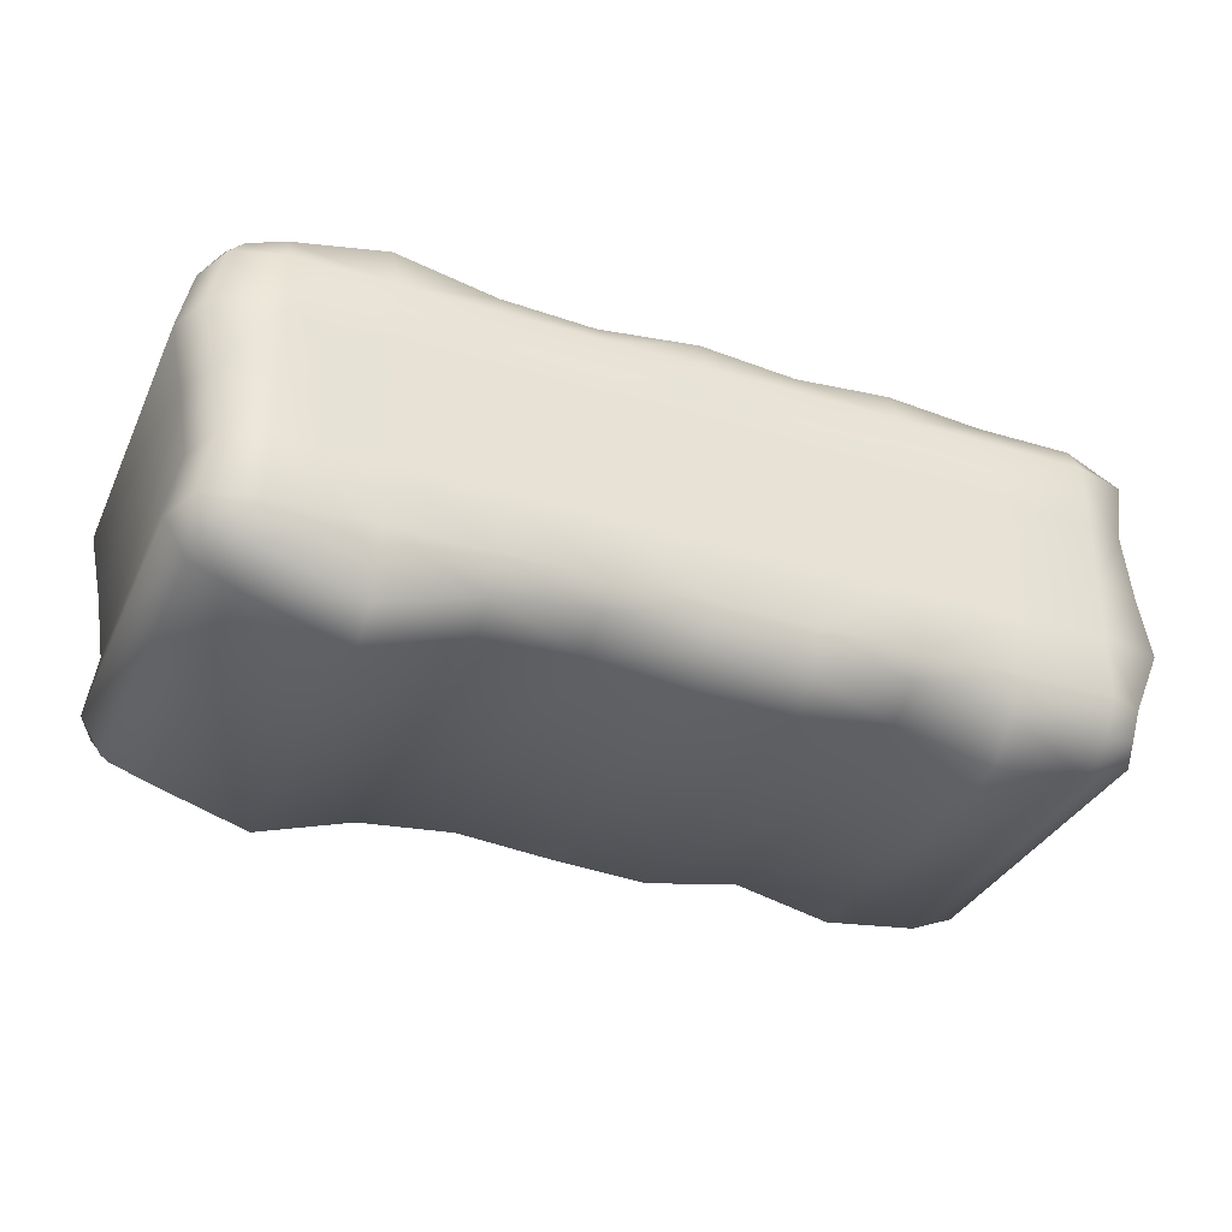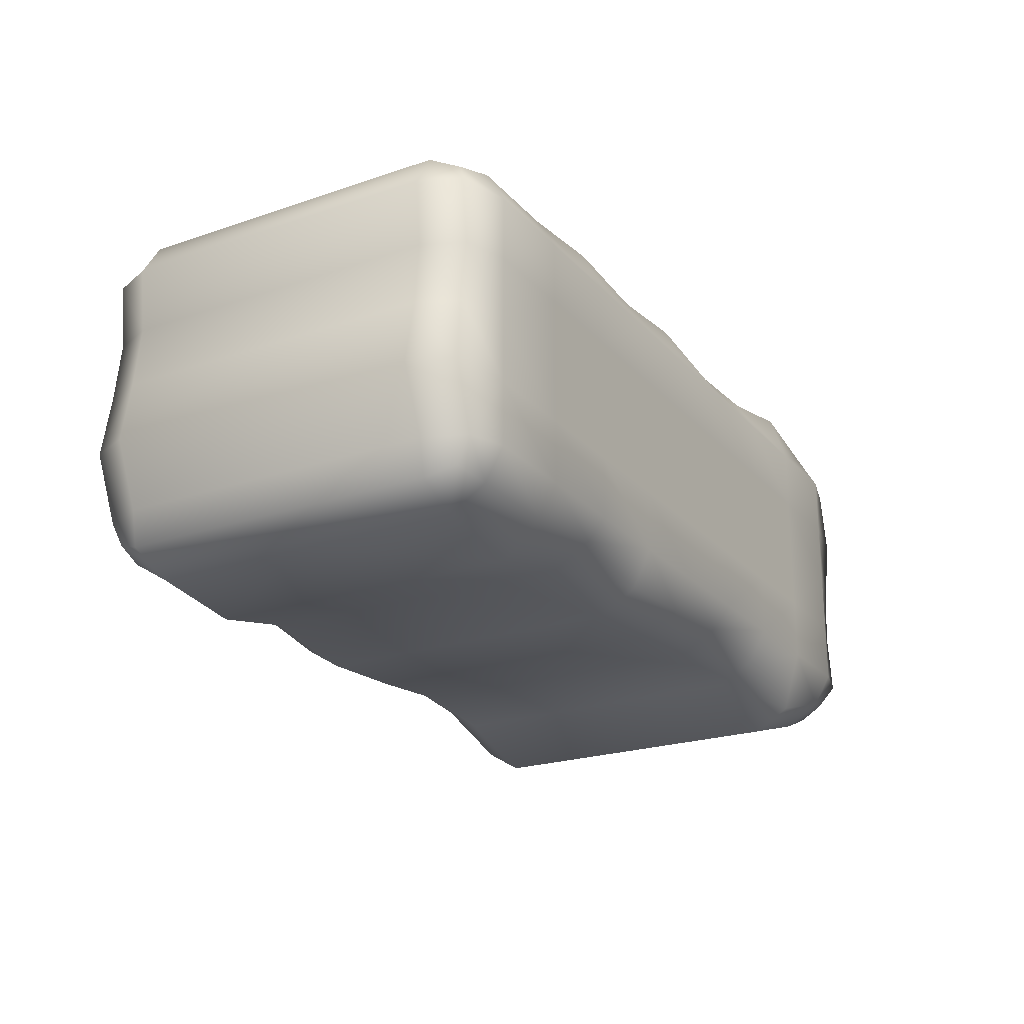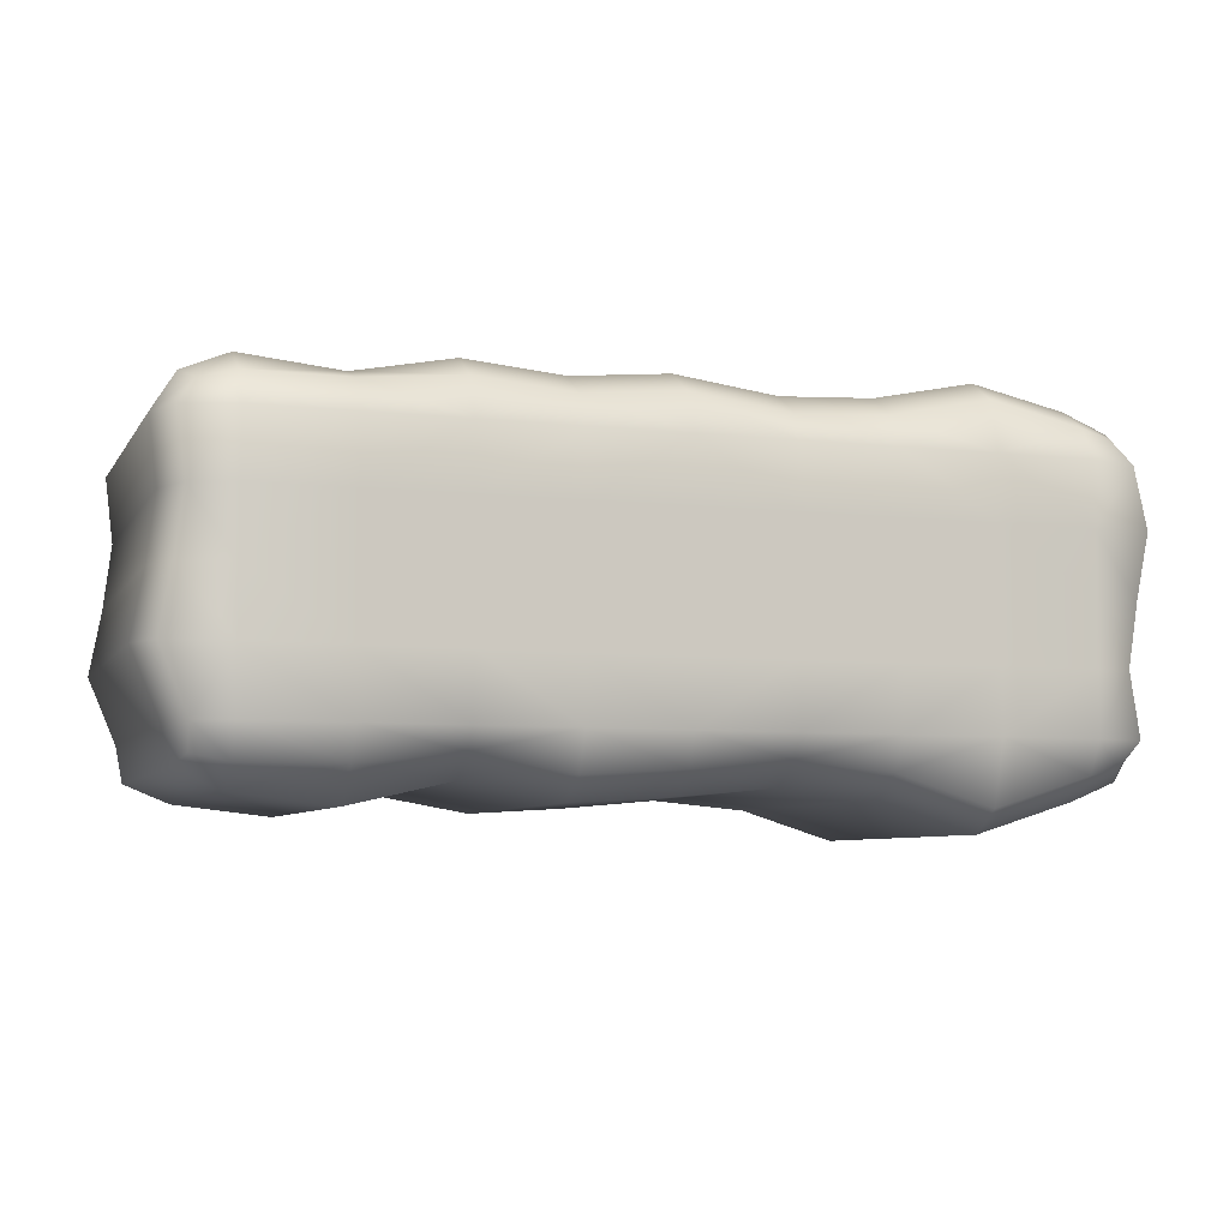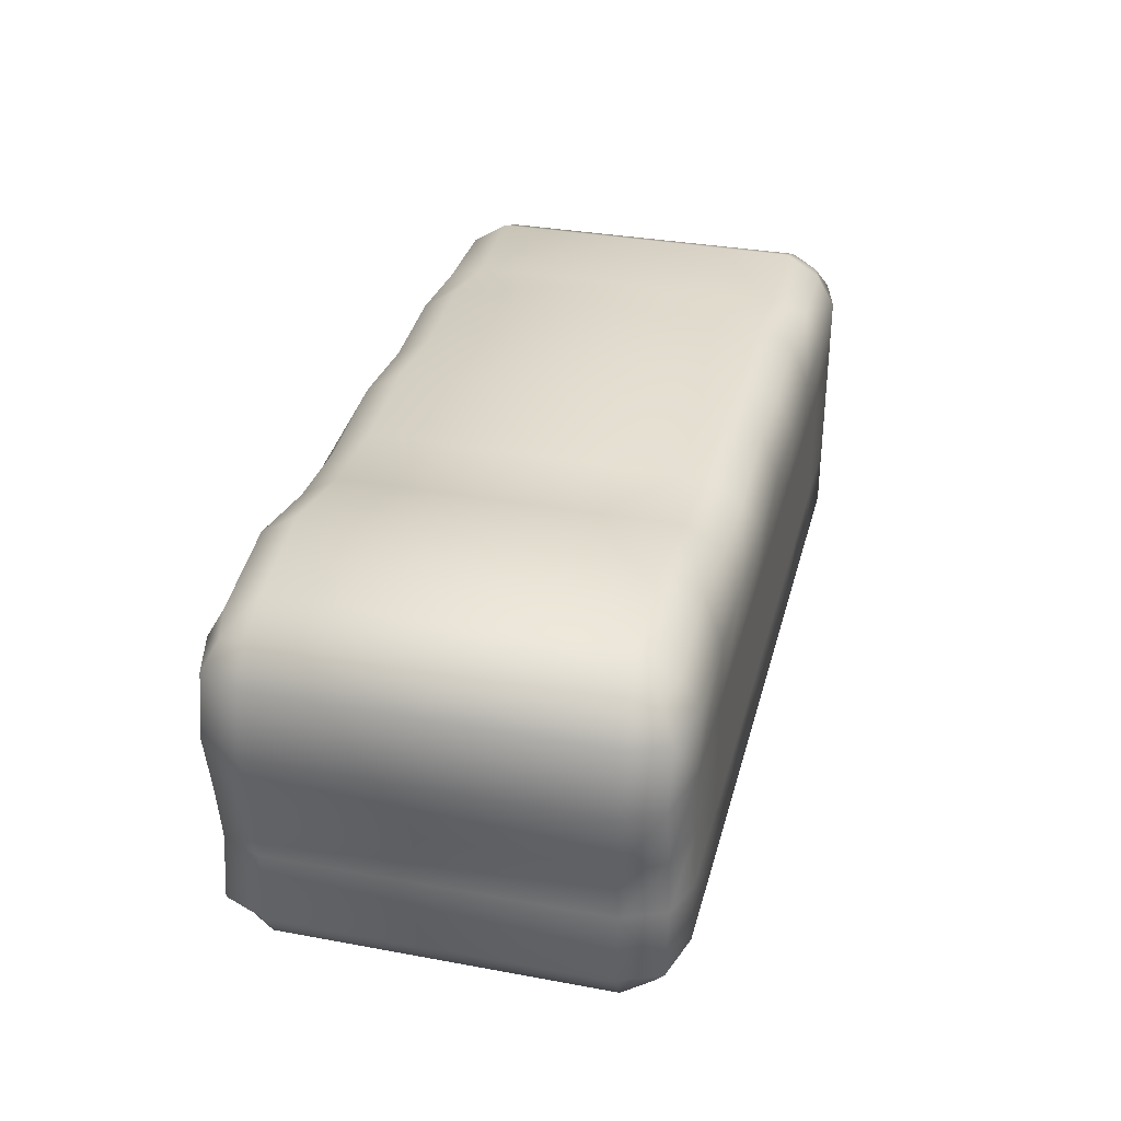
<metadata>
{"format":"obj","ext":"obj","renderer":"f3d","projection":"perspective","resolution":1024,"background":"white","views":[{"elev":-33.9,"azim":-22.3,"up":"+Y"},{"elev":-22.7,"azim":120.3,"up":"+Y"},{"elev":-6.7,"azim":161.5,"up":"+Y"},{"elev":33.3,"azim":-75.8,"up":"+Y"}]}
</metadata>
<code>
o IceBrick_Cube.001
v 0.4168 0.151 0.1892
v 0.3834 0.1578 0.1976
v 0.4279 0.1616 0.1618
v 0.3834 0.18 0.1618
v 0.4327 0.1256 0.2024
v 0.3834 0.126 0.2158
v 0.4499 0.126 0.1618
v -0.4169 0.151 0.1892
v -5.1e-05 0.1667 0.1976
v -0.3835 0.1578 0.1976
v -0.428 0.1616 0.1618
v -5.1e-05 0.1889 0.1618
v -0.3835 0.18 0.1618
v -0.4328 0.1256 0.2024
v -5.1e-05 0.126 0.2158
v -0.3835 0.126 0.2158
v -0.4501 0.126 0.1618
v 0.4279 0.1616 -0
v 0.4168 0.151 -0.1892
v 0.3834 0.18 -0
v 0.3834 0.1578 -0.1976
v 0.4279 0.1616 -0.1618
v 0.3834 0.18 -0.1618
v 0.4499 0.126 -0
v 0.4327 0.1256 -0.2024
v 0.3834 0.126 -0.2158
v 0.4499 0.126 -0.1618
v -5.1e-05 0.1889 -0
v -0.428 0.1616 -0
v -0.4169 0.151 -0.1892
v -5.1e-05 0.1667 -0.1976
v -0.3835 0.18 -0
v -0.3835 0.1578 -0.1976
v -0.428 0.1616 -0.1618
v -5.1e-05 0.1889 -0.1618
v -0.3835 0.18 -0.1618
v -0.4501 0.126 -0
v -0.4328 0.1256 -0.2024
v -5.1e-05 0.126 -0.2158
v -0.3835 0.126 -0.2158
v -0.4501 0.126 -0.1618
v 0.4168 -0.151 0.1892
v 0.3834 -0.1578 0.1976
v 0.4279 -0.1616 0.1618
v 0.3834 -0.18 0.1618
v 0.4174 -0.1256 0.2024
v 0.3834 -0.126 0.2158
v 0.4346 -0.126 0.1618
v 0.4327 1.9e-05 0.2021
v 0.3834 1.9e-05 0.2158
v 0.4499 1.9e-05 0.1618
v -0.4169 -0.151 0.1892
v -5.1e-05 -0.1578 0.1976
v -0.3835 -0.1578 0.1976
v -0.428 -0.1616 0.1618
v -5.1e-05 -0.18 0.1618
v -0.3835 -0.18 0.1618
v -0.4328 -0.1256 0.2024
v -5.1e-05 -0.126 0.2158
v -0.3835 -0.126 0.2158
v -0.4501 -0.126 0.1618
v -0.4328 1.9e-05 0.2021
v -5.1e-05 1.9e-05 0.2158
v -0.3835 1.9e-05 0.2158
v -0.4501 1.9e-05 0.1618
v 0.4279 -0.1616 -0
v 0.4168 -0.151 -0.1892
v 0.3834 -0.18 -0
v 0.3834 -0.1578 -0.1976
v 0.4279 -0.1616 -0.1618
v 0.3834 -0.18 -0.1618
v 0.4346 -0.126 -0
v 0.4174 -0.1256 -0.2024
v 0.3834 -0.126 -0.2158
v 0.4346 -0.126 -0.1618
v 0.4499 1.9e-05 -0
v 0.4327 1.9e-05 -0.2021
v 0.3834 1.9e-05 -0.2158
v 0.4499 1.9e-05 -0.1618
v -5.1e-05 -0.18 -0
v -0.428 -0.1616 -0
v -0.4169 -0.151 -0.1892
v -5.1e-05 -0.1578 -0.1976
v -0.3835 -0.18 -0
v -0.3835 -0.1578 -0.1976
v -0.428 -0.1616 -0.1618
v -5.1e-05 -0.18 -0.1618
v -0.3835 -0.18 -0.1618
v -0.4501 -0.126 -0
v -0.4328 -0.1256 -0.2024
v -5.1e-05 -0.126 -0.2158
v -0.3835 -0.126 -0.2158
v -0.4501 -0.126 -0.1618
v -0.4501 1.9e-05 -0
v -0.4328 1.9e-05 -0.2021
v -5.1e-05 1.9e-05 -0.2158
v -0.3835 1.9e-05 -0.2158
v -0.4501 1.9e-05 -0.1618
v 0.1917 0.1889 -0
v 0.1917 0.1667 0.1976
v 0.1917 0.1889 0.1618
v 0.1917 0.126 0.2158
v 0.1917 1.9e-05 0.2158
v 0.1917 0.1667 -0.1976
v 0.1917 0.1889 -0.1618
v 0.1917 0.126 -0.2158
v 0.1917 1.9e-05 -0.2158
v 0.1917 -0.1689 -0
v 0.1917 -0.1467 0.1976
v 0.1917 -0.1689 0.1618
v 0.1917 -0.126 0.2158
v 0.1917 -0.1467 -0.1976
v 0.1917 -0.1689 -0.1618
v 0.1917 -0.126 -0.2158
v -0.1918 0.18 -0
v -0.1918 0.1578 0.1976
v -0.1918 0.18 0.1618
v -0.1918 0.126 0.2158
v -0.1918 1.9e-05 0.2158
v -0.1918 0.1578 -0.1976
v -0.1918 0.18 -0.1618
v -0.1918 0.126 -0.2158
v -0.1918 1.9e-05 -0.2158
v -0.1918 -0.18 -0
v -0.1918 -0.1578 0.1976
v -0.1918 -0.18 0.1618
v -0.1918 -0.126 0.2158
v -0.1918 -0.1578 -0.1976
v -0.1918 -0.18 -0.1618
v -0.1918 -0.126 -0.2158
v 0.09581 0.18 -0
v 0.09581 0.1578 0.1976
v 0.09581 0.18 0.1618
v 0.09581 0.1578 -0.1976
v 0.09581 0.18 -0.1618
v 0.09581 -0.1859 -0
v 0.09581 -0.1637 0.1976
v 0.09581 -0.1859 0.1618
v 0.09581 -0.1637 -0.1976
v 0.09581 -0.1859 -0.1618
v 0.09581 0.126 0.2158
v 0.09581 1.9e-05 0.2158
v 0.09581 0.126 -0.2158
v 0.09581 1.9e-05 -0.2158
v 0.09581 -0.126 0.2158
v 0.09581 -0.126 -0.2158
v -0.1003 0.1756 -0
v -0.1003 0.1534 0.1976
v -0.1003 0.1756 0.1618
v -0.1003 0.1534 -0.1976
v -0.1003 0.1756 -0.1618
v -0.09592 -0.1711 -0
v -0.09592 -0.1489 0.1976
v -0.09592 -0.1711 0.1618
v -0.09592 -0.1489 -0.1976
v -0.09592 -0.1711 -0.1618
v -0.09592 0.126 0.2158
v -0.09592 1.9e-05 0.2158
v -0.09592 0.126 -0.2158
v -0.09592 1.9e-05 -0.2158
v -0.09592 -0.126 0.2158
v -0.09592 -0.126 -0.2158
v -0.2876 0.126 0.2158
v -0.2876 1.9e-05 0.2158
v -0.2876 0.126 -0.2158
v -0.2876 1.9e-05 -0.2158
v -0.2876 -0.126 0.2158
v -0.2876 -0.126 -0.2158
v -0.2912 0.2004 0
v -0.2912 0.1782 0.1976
v -0.2912 0.2004 0.1618
v -0.2912 0.1782 -0.1976
v -0.2912 0.2004 -0.1618
v -0.2876 -0.2101 -0
v -0.2876 -0.1879 0.1976
v -0.2876 -0.2101 0.1618
v -0.2876 -0.1879 -0.1976
v -0.2876 -0.2101 -0.1618
v 0.2875 0.126 0.2158
v 0.2875 1.9e-05 0.2158
v 0.2875 0.126 -0.2158
v 0.2875 1.9e-05 -0.2158
v 0.2875 -0.126 0.2158
v 0.2875 -0.126 -0.2158
v 0.2875 0.1704 -0
v 0.2875 0.1578 0.1976
v 0.2875 0.1704 0.1618
v 0.2875 0.1578 -0.1976
v 0.2875 0.1704 -0.1618
v 0.2875 -0.1911 -0
v 0.2875 -0.1578 0.1976
v 0.2875 -0.1911 0.1618
v 0.2875 -0.1578 -0.1976
v 0.2875 -0.1911 -0.1618
v 0.4614 -0.06298 -0
v 0.4442 -0.06279 0.2022
v -5.1e-05 -0.06298 0.2158
v 0.3834 -0.06298 0.2158
v 0.4614 -0.06298 0.1618
v -0.4403 -0.06209 -0
v -0.4231 -0.0619 0.2022
v -0.3835 -0.06298 0.2158
v -0.4403 -0.06209 0.1618
v 0.4442 -0.06279 -0.2022
v -5.1e-05 -0.06298 -0.2158
v 0.3834 -0.06298 -0.2158
v 0.4614 -0.06298 -0.1618
v -0.4231 -0.0619 -0.2022
v -0.3835 -0.06298 -0.2158
v -0.4403 -0.06209 -0.1618
v 0.1917 -0.06298 -0.2158
v 0.1917 -0.06298 0.2158
v -0.1918 -0.06298 -0.2158
v -0.1918 -0.06298 0.2158
v 0.09581 -0.06298 -0.2158
v 0.09581 -0.06298 0.2158
v -0.09592 -0.06298 -0.2158
v -0.09592 -0.06298 0.2158
v -0.2876 -0.06298 0.2158
v -0.2876 -0.06298 -0.2158
v 0.2875 -0.06298 0.2158
v 0.2875 -0.06298 -0.2158
v 0.4423 0.06302 -0
v 0.425 0.06283 0.2022
v -5.1e-05 0.06302 0.2158
v 0.3834 0.06302 0.2158
v 0.4423 0.06302 0.1618
v -0.4633 0.06568 -0
v -0.4461 0.06549 0.2022
v -0.3835 0.06302 0.2158
v -0.4633 0.06568 0.1618
v 0.425 0.06283 -0.2022
v -5.1e-05 0.06302 -0.2158
v 0.3834 0.06302 -0.2158
v 0.4423 0.06302 -0.1618
v -0.4461 0.06549 -0.2022
v -0.3835 0.06302 -0.2158
v -0.4633 0.06568 -0.1618
v 0.1917 0.06302 -0.2158
v 0.1917 0.06302 0.2158
v -0.1918 0.06302 -0.2158
v -0.1918 0.06302 0.2158
v 0.09581 0.06302 -0.2158
v 0.09581 0.06302 0.2158
v -0.09592 0.06302 -0.2158
v -0.09592 0.06302 0.2158
v -0.2876 0.06302 0.2158
v -0.2876 0.06302 -0.2158
v 0.2875 0.06302 0.2158
v 0.2875 0.06302 -0.2158
f 131 28 12
f 18 20 4
f 1 3 4
f 133 12 9
f 3 7 24
f 1 2 6
f 132 9 15
f 1 5 7
f 227 224 49
f 225 63 142
f 224 226 50
f 227 51 76
f 12 28 147
f 13 32 29
f 8 10 13
f 9 12 149
f 37 17 11
f 8 14 16
f 157 15 9
f 17 14 8
f 65 62 229
f 158 63 225
f 62 64 230
f 94 65 231
f 35 28 131
f 23 20 18
f 19 21 23
f 31 35 135
f 24 27 22
f 19 25 26
f 134 143 39
f 27 25 19
f 235 79 77
f 144 96 233
f 232 77 78
f 76 79 235
f 147 28 35
f 29 32 36
f 30 34 36
f 151 35 31
f 34 41 37
f 30 33 40
f 31 39 159
f 30 38 41
f 236 95 98
f 233 96 160
f 237 97 95
f 238 98 94
f 56 80 136
f 45 68 66
f 42 43 45
f 137 53 56
f 72 48 44
f 46 47 43
f 145 59 53
f 48 46 42
f 51 49 196
f 142 63 197
f 49 50 198
f 76 51 199
f 152 80 56
f 81 84 57
f 52 55 57
f 154 56 53
f 55 61 89
f 52 54 60
f 153 53 59
f 52 58 61
f 203 201 62
f 197 63 158
f 201 202 64
f 203 65 94
f 136 80 87
f 66 68 71
f 67 70 71
f 139 140 87
f 70 75 72
f 69 74 73
f 83 91 146
f 67 73 75
f 204 77 79
f 205 96 144
f 206 78 77
f 207 79 76
f 87 80 152
f 88 84 81
f 82 85 88
f 83 87 156
f 89 93 86
f 82 90 92
f 155 162 91
f 93 90 82
f 210 98 95
f 160 96 205
f 208 95 97
f 94 98 210
f 211 107 182
f 112 114 184
f 193 194 113
f 190 108 113
f 180 103 212
f 183 111 109
f 191 109 110
f 110 108 190
f 182 107 239
f 188 181 106
f 104 105 189
f 105 99 185
f 240 103 180
f 186 100 102
f 187 101 100
f 185 99 101
f 166 123 213
f 168 130 128
f 177 128 129
f 129 124 174
f 214 119 164
f 125 127 167
f 175 176 126
f 174 124 126
f 241 123 166
f 120 122 165
f 172 173 121
f 169 115 121
f 164 119 242
f 163 118 116
f 170 116 117
f 117 115 169
f 215 144 107
f 112 139 146
f 113 140 139
f 108 136 140
f 103 142 216
f 109 111 145
f 137 138 110
f 138 136 108
f 107 144 243
f 106 143 134
f 104 134 135
f 135 131 99
f 244 142 103
f 132 141 102
f 100 101 133
f 99 131 133
f 123 160 217
f 130 162 155
f 128 155 156
f 156 152 124
f 218 158 119
f 153 161 127
f 125 126 154
f 124 152 154
f 245 160 123
f 150 159 122
f 120 121 151
f 115 147 151
f 119 158 246
f 118 157 148
f 116 148 149
f 149 147 115
f 171 169 32
f 170 171 13
f 10 16 163
f 64 164 247
f 32 169 173
f 36 173 172
f 33 172 165
f 248 166 97
f 84 174 176
f 57 176 175
f 54 175 167
f 219 164 64
f 178 174 84
f 177 178 88
f 85 92 168
f 97 166 220
f 20 185 187
f 2 4 187
f 186 179 6
f 249 180 50
f 189 185 20
f 21 188 189
f 26 181 188
f 78 182 250
f 192 190 68
f 191 192 45
f 47 183 191
f 50 180 221
f 68 190 194
f 71 194 193
f 193 184 74
f 222 182 78
f 184 222 206
f 198 221 183
f 209 220 168
f 167 219 202
f 161 218 214
f 213 217 162
f 212 216 145
f 146 215 211
f 127 214 219
f 220 213 130
f 221 212 111
f 114 211 222
f 200 210 93
f 208 209 92
f 217 205 91
f 210 208 90
f 75 207 195
f 73 74 206
f 91 205 215
f 75 73 204
f 61 203 200
f 60 202 201
f 59 197 218
f 58 201 203
f 195 199 48
f 46 196 198
f 216 197 59
f 48 199 196
f 234 250 181
f 179 249 226
f 165 248 237
f 230 247 163
f 242 246 157
f 159 245 241
f 141 244 240
f 239 243 143
f 247 242 118
f 122 241 248
f 102 240 249
f 250 239 106
f 41 238 228
f 38 40 237
f 39 233 245
f 41 38 236
f 223 235 27
f 232 234 26
f 243 233 39
f 235 232 25
f 228 231 17
f 14 229 230
f 246 225 15
f 17 231 229
f 7 227 223
f 6 226 224
f 15 225 244
f 5 224 227
f 133 131 12
f 3 18 4
f 2 1 4
f 132 133 9
f 18 3 24
f 5 1 6
f 141 132 15
f 3 1 7
f 51 227 49
f 244 225 142
f 49 224 50
f 223 227 76
f 149 12 147
f 11 13 29
f 11 8 13
f 148 9 149
f 29 37 11
f 10 8 16
f 148 157 9
f 11 17 8
f 231 65 229
f 246 158 225
f 229 62 230
f 228 94 231
f 135 35 131
f 22 23 18
f 22 19 23
f 134 31 135
f 18 24 22
f 21 19 26
f 31 134 39
f 22 27 19
f 232 235 77
f 243 144 233
f 234 232 78
f 223 76 235
f 151 147 35
f 34 29 36
f 33 30 36
f 150 151 31
f 29 34 37
f 38 30 40
f 150 31 159
f 34 30 41
f 238 236 98
f 245 233 160
f 236 237 95
f 228 238 94
f 138 56 136
f 44 45 66
f 44 42 45
f 138 137 56
f 66 72 44
f 42 46 43
f 137 145 53
f 44 48 42
f 199 51 196
f 216 142 197
f 196 49 198
f 195 76 199
f 154 152 56
f 55 81 57
f 54 52 57
f 153 154 53
f 81 55 89
f 58 52 60
f 161 153 59
f 55 52 61
f 65 203 62
f 218 197 158
f 62 201 64
f 200 203 94
f 140 136 87
f 70 66 71
f 69 67 71
f 83 139 87
f 66 70 72
f 67 69 73
f 139 83 146
f 70 67 75
f 207 204 79
f 215 205 144
f 204 206 77
f 195 207 76
f 156 87 152
f 86 88 81
f 86 82 88
f 155 83 156
f 81 89 86
f 85 82 92
f 83 155 91
f 86 93 82
f 208 210 95
f 217 160 205
f 209 208 97
f 200 94 210
f 222 211 182
f 193 112 184
f 112 193 113
f 194 190 113
f 221 180 212
f 191 183 109
f 192 191 110
f 192 110 190
f 250 182 239
f 104 188 106
f 188 104 189
f 189 105 185
f 249 240 180
f 179 186 102
f 186 187 100
f 187 185 101
f 220 166 213
f 177 168 128
f 178 177 129
f 178 129 174
f 219 214 164
f 175 125 167
f 125 175 126
f 176 174 126
f 248 241 166
f 172 120 165
f 120 172 121
f 173 169 121
f 247 164 242
f 170 163 116
f 171 170 117
f 171 117 169
f 211 215 107
f 114 112 146
f 112 113 139
f 113 108 140
f 212 103 216
f 137 109 145
f 109 137 110
f 110 138 108
f 239 107 243
f 104 106 134
f 105 104 135
f 105 135 99
f 240 244 103
f 100 132 102
f 132 100 133
f 101 99 133
f 213 123 217
f 128 130 155
f 129 128 156
f 129 156 124
f 214 218 119
f 125 153 127
f 153 125 154
f 126 124 154
f 241 245 123
f 120 150 122
f 150 120 151
f 121 115 151
f 242 119 246
f 116 118 148
f 117 116 149
f 117 149 115
f 13 171 32
f 10 170 13
f 170 10 163
f 230 64 247
f 36 32 173
f 33 36 172
f 40 33 165
f 237 248 97
f 57 84 176
f 54 57 175
f 60 54 167
f 202 219 64
f 88 178 84
f 85 177 88
f 177 85 168
f 209 97 220
f 4 20 187
f 186 2 187
f 2 186 6
f 226 249 50
f 23 189 20
f 23 21 189
f 21 26 188
f 234 78 250
f 45 192 68
f 43 191 45
f 43 47 191
f 198 50 221
f 71 68 194
f 69 71 193
f 69 193 74
f 206 222 78
f 74 184 206
f 47 198 183
f 92 209 168
f 60 167 202
f 127 161 214
f 130 213 162
f 111 212 145
f 114 146 211
f 167 127 219
f 168 220 130
f 183 221 111
f 184 114 222
f 89 200 93
f 90 208 92
f 162 217 91
f 93 210 90
f 72 75 195
f 204 73 206
f 146 91 215
f 207 75 204
f 89 61 200
f 58 60 201
f 161 59 218
f 61 58 203
f 72 195 48
f 47 46 198
f 145 216 59
f 46 48 196
f 26 234 181
f 6 179 226
f 40 165 237
f 16 230 163
f 118 242 157
f 122 159 241
f 102 141 240
f 106 239 143
f 163 247 118
f 165 122 248
f 179 102 249
f 181 250 106
f 37 41 228
f 236 38 237
f 159 39 245
f 238 41 236
f 24 223 27
f 25 232 26
f 143 243 39
f 27 235 25
f 37 228 17
f 16 14 230
f 157 246 15
f 14 17 229
f 24 7 223
f 5 6 224
f 141 15 244
f 7 5 227

</code>
